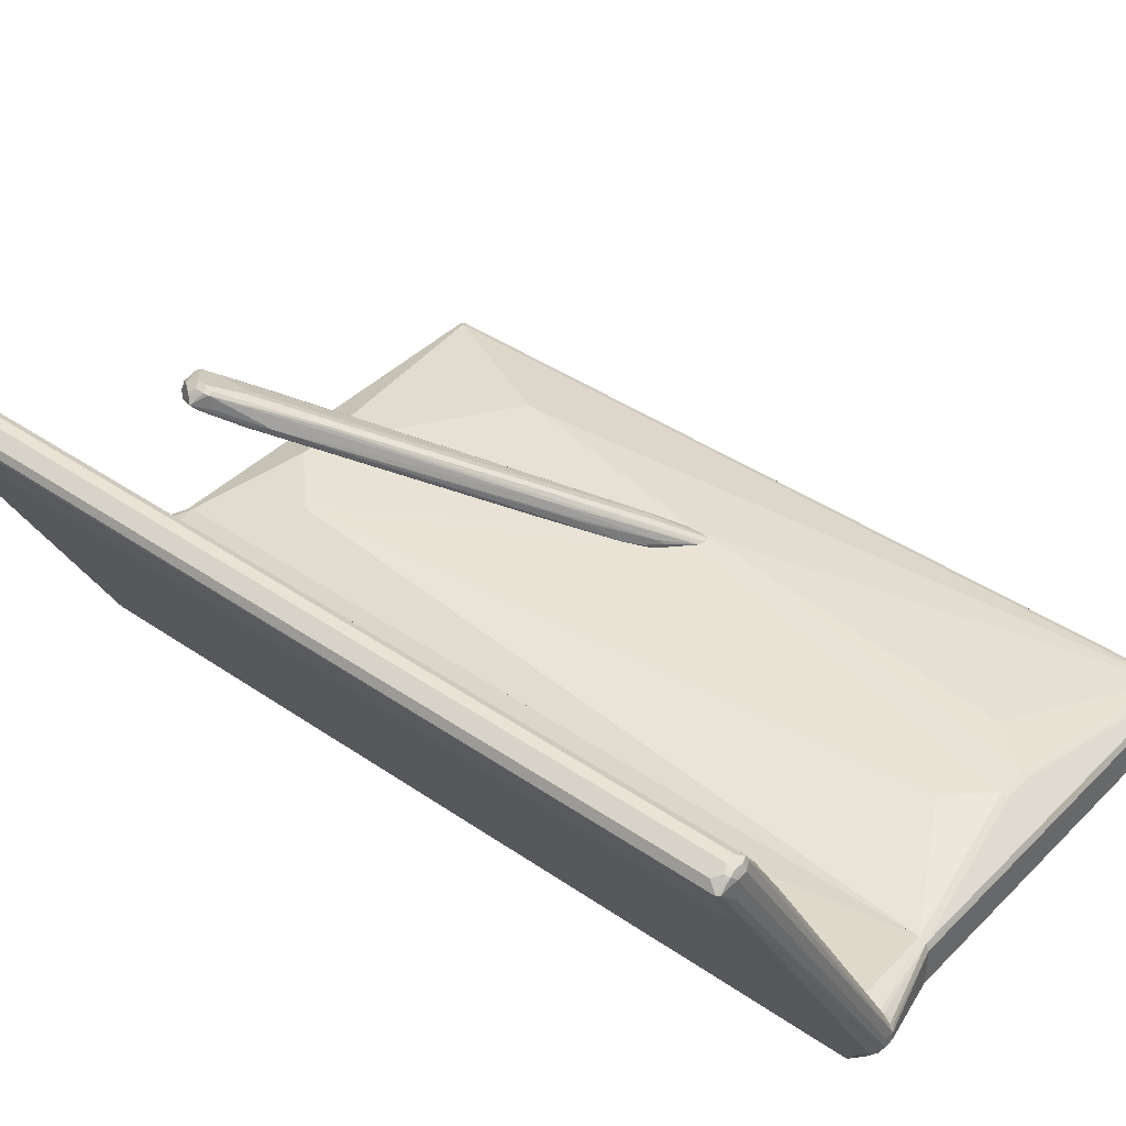
<metadata>
{"format":"obj","ext":"obj","renderer":"f3d","projection":"perspective","resolution":1024,"background":"white","views":[{"elev":41.0,"azim":130.0,"up":"+Y"}]}
</metadata>
<code>
v 0.2309 -0.3269 -0.688
v 0.2309 -0.3261 -0.6911
v 0.2417 -0.3195 -0.6963
v 0.2403 -0.3222 -0.688
v 0.2376 -0.3236 0.7126
v 0.2309 -0.3269 0.706
v 0.2309 -0.3222 -0.6989
v 0.2349 -0.3222 -0.6989
v 0.2622 -0.2621 -0.7371
v 0.2745 -0.2539 -0.729
v 0.5529 0.2375 -0.7126
v 0.5461 0.2239 -0.7044
v 0.2403 -0.3222 0.7044
v 0.2676 -0.2676 0.7207
v 0.2704 -0.258 0.729
v 0.2622 -0.2621 0.7371
v 0.254 -0.258 0.7454
v 0.2458 -0.2676 0.7426
v 0.2309 -0.3224 0.7148
v 0.2309 -0.2676 -0.7426
v 0.2403 -0.2676 -0.7426
v 0.2512 -0.2566 -0.748
v 0.2581 -0.2539 -0.7454
v 0.2676 -0.2457 -0.7426
v 0.5816 0.3031 -0.7168
v 0.5857 0.3031 -0.7126
v 0.5734 0.2785 -0.7044
v 0.5734 0.2785 0.6716
v 0.5516 0.2348 0.6716
v 0.5461 0.2239 0.6716
v 0.2731 -0.2512 0.7317
v 0.5488 0.2334 0.6799
v 0.5516 0.2403 0.6825
v 0.2676 -0.2403 0.7426
v 0.2567 -0.2512 0.748
v 0.2458 -0.2457 0.7536
v 0.2309 -0.2665 0.7432
v 0.2309 -0.2606 -0.7461
v 0.2458 -0.2457 -0.7536
v 0.5652 0.3195 -0.7168
v 0.557 0.2785 -0.7207
v 0.557 0.3113 -0.7207
v 0.5679 0.3222 -0.7098
v 0.5789 0.3167 -0.6989
v 0.5789 0.3167 0.6771
v 0.5843 0.3058 0.6662
v 0.5843 0.3003 0.6716
v 0.5816 0.299 0.6799
v 0.5679 0.273 0.6825
v 0.5734 0.2928 0.684
v 0.2458 -0.2293 0.7536
v 0.2309 -0.2457 0.7536
v 0.557 0.2785 0.688
v 0.5707 0.3085 0.6853
v 0.2309 -0.2457 -0.7536
v 0.2458 -0.2293 -0.7536
v 0.5406 0.3113 -0.7207
v 0.5406 0.3222 -0.7153
v 0.557 0.3222 -0.7153
v 0.557 0.3277 -0.7044
v 0.557 0.3277 0.6716
v 0.5652 0.3195 0.6799
v 0.5816 0.3031 0.6799
v 0.2309 -0.2293 0.7536
v 0.557 0.3113 0.688
v 0.2309 -0.2293 -0.7536
v 0.5297 0.3167 -0.7153
v 0.5324 0.3236 -0.7126
v 0.5406 0.3277 -0.7044
v 0.5406 0.3277 0.6716
v 0.5516 0.3222 0.6825
v 0.2309 -0.2184 0.748
v 0.5406 0.3113 0.688
v 0.5352 0.3222 0.6825
v 0.5283 0.3195 0.6799
v 0.2309 -0.2184 -0.748
v 0.4969 0.2676 -0.7153
v 0.5079 0.2805 -0.7168
v 0.4997 0.2744 -0.7126
v 0.5024 0.284 -0.7044
v 0.5297 0.3222 -0.7044
v 0.5297 0.3222 0.6716
v 0.2309 -0.2095 0.738
v 0.4956 0.2703 0.6799
v 0.5024 0.284 0.6716
v 0.2309 -0.207 -0.737
v 0.4478 0.1856 -0.7153
v 0.4505 0.1925 -0.7126
v 0.4532 0.202 -0.7044
v 0.2309 -0.2088 0.7361
v 0.4464 0.1884 0.6799
v 0.4532 0.202 0.6716
v 0.2309 -0.2057 -0.7356
v 0.2309 -0.2022 -0.7311
v 0.3222 -0.0273 -0.7044
v 0.2309 -0.2055 0.7268
v 0.3154 -0.04094 0.6799
v 0.2499 -0.1556 0.6799
v 0.3222 -0.0273 0.6716
v 0.2309 -0.198 -0.7207
v 0.2567 -0.142 -0.7044
v 0.2309 -0.204 0.7207
v 0.2335 -0.1884 0.6799
v 0.2567 -0.142 0.6716
v 0.2309 -0.1876 0.633
v 0.2309 -0.1893 0.6498
v 0.2309 -0.1935 -0.7044
v 0.2349 -0.1856 -0.7044
v 0.2458 -0.1638 -0.7044
v 0.2512 -0.1529 -0.7044
v 0.2309 -0.1876 -0.01638
v 0.2309 -0.1935 0.6747
v 0.1597 0.09008 0.5816
v 0.1536 0.08189 0.5734
v 0.1044 0.04913 0.5078
v 0.1105 0.05732 0.516
v 0.08736 0.04913 0.486
v 0.1365 0.08189 0.5516
v 0.1392 0.1065 0.5611
v 0.142 0.1092 0.5679
v 0.1502 0.101 0.5925
v 0.1474 0.08189 0.6062
v 0.142 0.07645 0.6171
v 0.1392 0.06962 0.6143
v 0.142 0.07098 0.6062
v 0.142 0.07098 0.5734
v 0.1037 0.04369 0.5243
v 0.09416 0.04094 0.4997
v -0.1679 -0.1229 0.1884
v -0.2498 -0.172 0.09015
v 0.008191 0.008176 0.3972
v -0.2075 -0.1311 0.142
v -0.172 -0.1065 0.1843
v -0.172 -0.09008 0.1925
v 0.131 0.1092 0.5625
v 0.02457 0.04094 0.43
v 0.02457 0.04505 0.4341
v 0.131 0.1147 0.5734
v 0.142 0.1092 0.5843
v 0.1365 0.1037 0.6117
v 0.1338 0.08464 0.6253
v 0.1229 0.06962 0.6307
v 0.1147 0.06347 0.6349
v 0.1065 0.05324 0.6307
v 0.09827 0.04298 0.6062
v 0.1037 0.04369 0.5898
v -0.02731 -0.03822 0.3768
v -0.1693 -0.1256 0.1966
v -0.2512 -0.1747 0.09836
v -0.2813 -0.1874 0.05836
v -0.2723 -0.1802 0.06558
v -0.2949 -0.1802 0.04306
v -0.2867 -0.172 0.05326
v -0.3338 -0.1874 0.006673
v -0.1556 -0.0737 0.2171
v 0.0901 0.09419 0.5324
v 0.04096 0.06143 0.4669
v -0.1884 -0.086 0.1884
v 0.131 0.1147 0.5898
v 0.07641 0.08736 0.5406
v 0.1256 0.1092 0.6007
v 0.09279 0.09283 0.6335
v 0.1229 0.09008 0.6307
v 0.1119 0.07917 0.6362
v 0.09827 0.06551 0.639
v 0.09827 0.0546 0.6335
v 0.0901 0.03686 0.598
v 0.02457 0.004096 0.5488
v 0.008191 -0.01232 0.516
v -0.1584 -0.1201 0.2294
v -0.2403 -0.1693 0.1311
v -0.2621 -0.1802 0.09836
v -0.2764 -0.1874 0.07678
v -0.286 -0.1874 0.05227
v -0.2922 -0.1874 0.04574
v -0.3263 -0.1874 0.01352
v -0.3389 -0.1874 0.004621
v -0.172 -0.06962 0.2212
v -0.3441 -0.1857 0.005491
v -0.3522 -0.1843 0.008228
v 0.07641 0.08736 0.6062
v 0.08736 0.09283 0.6225
v 0.09827 0.09827 0.6225
v -0.05465 0.005456 0.3932
v -0.1857 -0.07645 0.2294
v -0.3167 -0.1584 0.08194
v 0.08736 0.08189 0.6335
v 0.09827 0.08189 0.639
v 0.08599 0.09008 0.6307
v 0.0901 0.05732 0.6349
v 0.07641 0.06551 0.628
v -0.172 -0.127 0.2376
v 0.02457 0.008176 0.5529
v -0.3021 -0.1874 0.1203
v -0.2877 -0.1874 0.1275
v -0.2826 -0.1874 0.129
v -0.2799 -0.1874 0.1297
v -0.2539 -0.1761 0.1556
v -0.2403 -0.1693 0.1475
v -0.2621 -0.1802 0.1311
v -0.2764 -0.1874 0.1147
v -0.3441 -0.1874 0.003688
v -0.3031 -0.1515 0.07373
v -0.3499 -0.1874 0.003563
v -0.3563 -0.1874 0.004123
v -0.3584 -0.1874 0.01644
v -0.3167 -0.1584 0.09836
v 0.02726 0.0546 0.557
v 0.03685 0.05732 0.5816
v 0.07575 0.08189 0.6225
v 0.04096 0.04094 0.5857
v 0.0266 0.04913 0.5734
v 0.02046 0.04094 0.5652
v 0.02457 0.04094 0.5693
v 0.01088 0.01637 0.5461
v -0.008242 -0.008205 0.5119
v -0.3003 -0.1638 0.1366
v -0.3041 -0.1874 0.1183
v -0.2512 -0.1747 0.1475
v -0.3584 -0.1874 0.04406
v -0.3558 -0.1874 0.05432
v -0.3174 -0.1638 0.1147
v -0.3072 -0.1556 0.1229
v -0.02868 0.008176 0.4997
v -0.005503 0.01637 0.5297
v -0.3236 -0.172 0.1065
v -0.3277 -0.1874 0.09469
v -0.3538 -0.1874 0.05942
v 0.2309 -0.2294 0.7536
v 0.2309 -0.2458 0.7536
v 0.2309 -0.2185 0.748
v 0.2294 -0.2294 0.7536
v 0.2309 -0.2666 0.7432
v 0.2294 -0.2458 0.7536
v 0.0739 -0.3166 0.7181
v 0.2294 -0.3222 0.7153
v 0.2309 -0.2095 0.738
v 0.2239 -0.2185 0.748
v 0.0739 -0.2458 0.7207
v 0.2309 -0.3225 0.7148
v 0.0739 -0.3113 0.7207
v 0.0739 -0.3222 0.7153
v 0.2309 -0.2088 0.7361
v 0.0739 -0.2294 0.7044
v 0.0739 -0.2336 0.7128
v 0.0739 -0.2348 0.7153
v 0.0739 -0.2374 0.7166
v 0.0739 -0.3249 0.71
v 0.2309 -0.3269 0.706
v 0.2309 -0.2055 0.7268
v 0.2309 -0.204 0.7207
v 0.2309 -0.1935 0.6747
v 0.2309 -0.1894 0.6498
v 0.2309 -0.1877 0.633
v 0.0739 -0.2294 -0.688
v 0.0739 -0.3277 0.7044
v 0.2294 -0.3277 0.7044
v 0.2309 -0.3269 -0.688
v 0.2309 -0.1877 -0.01638
v 0.2309 -0.1935 -0.7044
v 0.2309 -0.198 -0.7207
v 0.2309 -0.2022 -0.7311
v 0.0739 -0.2321 -0.6934
v 0.0739 -0.3277 -0.688
v 0.2294 -0.3277 -0.688
v 0.2309 -0.3261 -0.6911
v 0.2309 -0.2057 -0.7356
v 0.2294 -0.2068 -0.7371
v 0.0739 -0.2348 -0.6989
v 0.0739 -0.3237 -0.6961
v 0.2309 -0.3222 -0.6989
v 0.2309 -0.207 -0.737
v 0.2309 -0.2185 -0.748
v 0.2294 -0.2185 -0.748
v 0.2212 -0.2171 -0.7454
v 0.2184 -0.2239 -0.748
v 0.0739 -0.2458 -0.7044
v 0.0739 -0.3222 -0.6989
v 0.2309 -0.2676 -0.7426
v 0.2309 -0.2294 -0.7536
v 0.2294 -0.2294 -0.7536
v 0.0739 -0.3113 -0.7044
v 0.0739 -0.3193 -0.7004
v 0.2239 -0.2676 -0.7426
v 0.2309 -0.2458 -0.7536
v 0.2294 -0.2458 -0.7536
v 0.0739 -0.2458 0.7209
v 0.0739 -0.3113 0.7209
v 0.0739 -0.2374 0.7167
v -0.5734 -0.2458 0.7209
v -0.5734 -0.3113 0.7209
v 0.0739 -0.3222 0.7153
v 0.0739 -0.2348 0.7153
v -0.5788 -0.2348 0.7153
v -0.5857 -0.2376 0.7126
v -0.5843 -0.2458 0.7153
v -0.5816 -0.3195 0.7167
v -0.5734 -0.3222 0.7153
v -0.2048 -0.3236 0.7126
v 0.0739 -0.3249 0.71
v 0.0739 -0.2336 0.7128
v -0.5734 -0.2294 0.7044
v -0.5843 -0.3113 0.7153
v -0.5843 -0.2348 0.7044
v -0.5898 -0.2458 0.7044
v -0.5898 -0.3113 0.7044
v -0.5843 -0.3222 0.7099
v -0.5734 -0.3277 0.7044
v 0.0739 -0.3277 0.7044
v 0.0739 -0.2294 0.7044
v -0.1202 -0.2021 0.6499
v -0.153 -0.2021 0.6499
v -0.1475 -0.1966 0.6388
v -0.4423 -0.1966 0.4422
v -0.5734 -0.2294 -0.688
v -0.5843 -0.2348 -0.688
v -0.5898 -0.2458 -0.688
v -0.5898 -0.3113 -0.688
v -0.5843 -0.3222 -0.6826
v -0.5734 -0.3277 -0.688
v 0.0739 -0.3277 -0.688
v -0.0164 -0.1966 0.5406
v -0.09833 -0.1966 0.6225
v -0.1147 -0.1966 0.6388
v 0.0739 -0.2294 -0.688
v -0.2798 -0.1874 0.1296
v -0.2826 -0.1874 0.1289
v -0.2877 -0.1874 0.1273
v -0.3021 -0.1874 0.1202
v -0.3184 -0.1874 0.1039
v -0.3277 -0.1874 0.09456
v -0.3538 -0.1874 0.05926
v -0.3558 -0.1874 0.05423
v -0.3584 -0.1874 0.04391
v -0.4423 -0.1966 0.4095
v -0.3584 -0.1874 0.01628
v -0.3563 -0.1874 0.004146
v -0.3112 -0.1966 -0.557
v -0.2458 -0.1966 -0.6389
v -0.254 -0.2007 -0.6471
v -0.5816 -0.2335 -0.6963
v -0.5843 -0.2403 -0.6989
v -0.5843 -0.3058 -0.6989
v -0.5816 -0.3195 -0.6963
v -0.5679 -0.3222 -0.6989
v 0.0739 -0.3237 -0.6961
v -0.2765 -0.1874 0.0767
v -0.2765 -0.1874 0.1146
v -0.1311 -0.1966 -0.5733
v 0.0739 -0.2348 -0.6989
v -0.1966 -0.1966 -0.6389
v -0.3499 -0.1874 0.003588
v -0.1966 -0.2021 -0.6498
v -0.2458 -0.2021 -0.6498
v -0.5734 -0.2348 -0.6989
v -0.5734 -0.2458 -0.7045
v -0.5734 -0.3113 -0.7045
v 0.0739 -0.3193 -0.7004
v 0.0739 -0.3222 -0.6989
v -0.2813 -0.1874 0.05828
v -0.2922 -0.1874 0.04558
v -0.286 -0.1874 0.05214
v 0.0739 -0.2402 -0.7017
v -0.344 -0.1874 0.003727
v -0.3389 -0.1874 0.004704
v -0.3338 -0.1874 0.006657
v -0.3263 -0.1874 0.01335
v 0.0739 -0.2458 -0.7045
v 0.0739 -0.3113 -0.7045
f 1 2 3
f 1 3 4
f 1 4 5
f 1 5 6
f 1 6 19
f 1 19 37
f 1 37 52
f 1 52 64
f 1 64 72
f 1 72 83
f 1 83 90
f 1 90 96
f 1 96 102
f 1 102 112
f 1 112 106
f 1 106 105
f 1 105 111
f 1 111 107
f 1 107 100
f 1 100 94
f 1 94 93
f 1 93 86
f 1 86 76
f 1 76 66
f 1 66 55
f 1 55 38
f 1 38 20
f 1 20 7
f 1 7 2
f 2 7 8
f 2 8 3
f 3 8 9
f 3 9 10
f 3 10 11
f 3 11 12
f 3 12 4
f 4 12 30
f 4 30 13
f 4 13 5
f 5 13 14
f 5 14 15
f 5 15 16
f 5 16 17
f 5 17 18
f 5 18 19
f 5 19 6
f 7 20 21
f 7 21 8
f 8 21 22
f 8 22 9
f 9 22 23
f 9 23 24
f 9 24 10
f 10 24 11
f 11 24 25
f 11 25 26
f 11 26 27
f 11 27 28
f 11 28 29
f 11 29 30
f 11 30 12
f 13 30 14
f 14 30 32
f 14 32 15
f 15 31 16
f 15 32 33
f 15 33 31
f 16 31 34
f 16 34 35
f 16 35 17
f 17 35 36
f 17 36 18
f 18 36 37
f 18 37 19
f 20 38 21
f 21 38 39
f 21 39 22
f 22 39 23
f 23 39 24
f 24 39 25
f 25 40 26
f 25 39 41
f 25 41 42
f 25 42 40
f 26 40 43
f 26 43 44
f 26 44 45
f 26 45 46
f 26 46 47
f 26 47 28
f 26 28 27
f 28 47 48
f 28 48 32
f 28 32 29
f 29 32 30
f 31 33 49
f 31 49 34
f 32 48 33
f 33 48 49
f 34 49 35
f 35 49 50
f 35 50 36
f 36 51 64
f 36 64 52
f 36 52 37
f 36 50 53
f 36 53 54
f 36 54 51
f 38 55 39
f 39 55 66
f 39 66 56
f 39 56 42
f 39 42 41
f 40 57 58
f 40 58 59
f 40 59 60
f 40 60 43
f 40 42 57
f 42 56 66
f 42 66 57
f 43 60 44
f 44 60 61
f 44 61 45
f 45 61 62
f 45 62 54
f 45 54 63
f 45 63 46
f 46 63 47
f 47 63 48
f 48 63 50
f 48 50 49
f 50 63 54
f 50 54 53
f 51 54 65
f 51 65 73
f 51 73 64
f 54 62 65
f 57 66 67
f 57 67 68
f 57 68 58
f 58 68 59
f 59 68 60
f 60 68 69
f 60 69 70
f 60 70 61
f 61 70 74
f 61 74 71
f 61 71 62
f 62 71 65
f 64 73 74
f 64 74 75
f 64 75 72
f 65 71 74
f 65 74 73
f 66 76 77
f 66 77 78
f 66 78 67
f 67 78 77
f 67 77 68
f 68 77 79
f 68 79 80
f 68 80 81
f 68 81 82
f 68 82 70
f 68 70 69
f 70 82 75
f 70 75 74
f 72 75 84
f 72 84 83
f 75 82 85
f 75 85 84
f 76 86 87
f 76 87 77
f 77 87 88
f 77 88 79
f 79 88 80
f 80 88 89
f 80 89 92
f 80 92 85
f 80 85 82
f 80 82 81
f 83 84 91
f 83 91 90
f 84 85 92
f 84 92 91
f 86 93 87
f 87 93 88
f 88 93 94
f 88 94 89
f 89 94 95
f 89 95 99
f 89 99 92
f 90 91 97
f 90 97 98
f 90 98 96
f 91 92 99
f 91 99 97
f 94 100 101
f 94 101 95
f 95 101 104
f 95 104 99
f 96 98 103
f 96 103 102
f 97 99 98
f 98 99 104
f 98 104 105
f 98 105 106
f 98 106 103
f 100 107 108
f 100 108 109
f 100 109 110
f 100 110 101
f 101 110 111
f 101 111 105
f 101 105 104
f 102 103 112
f 103 106 112
f 107 111 108
f 108 111 109
f 109 111 110
f 113 114 115
f 113 115 116
f 113 116 117
f 113 117 118
f 113 118 119
f 113 119 120
f 113 120 121
f 113 121 122
f 113 122 123
f 113 123 124
f 113 124 125
f 113 125 114
f 114 125 126
f 114 126 127
f 114 127 115
f 115 117 116
f 115 127 128
f 115 128 129
f 115 129 130
f 115 130 117
f 117 131 119
f 117 119 118
f 117 130 132
f 117 132 133
f 117 133 134
f 117 134 131
f 119 135 120
f 119 131 134
f 119 134 136
f 119 136 137
f 119 137 135
f 120 138 159
f 120 159 139
f 120 139 121
f 120 135 138
f 121 139 140
f 121 140 123
f 121 123 122
f 123 140 141
f 123 141 142
f 123 142 143
f 123 143 124
f 124 143 144
f 124 144 145
f 124 145 146
f 124 146 125
f 125 146 127
f 125 127 126
f 127 146 170
f 127 170 147
f 127 147 148
f 127 148 129
f 127 129 128
f 129 148 149
f 129 149 130
f 130 149 150
f 130 150 151
f 130 151 132
f 132 151 152
f 132 152 153
f 132 153 133
f 133 153 134
f 134 153 154
f 134 154 155
f 134 155 136
f 135 156 138
f 135 137 156
f 136 155 137
f 137 157 156
f 137 155 154
f 137 154 158
f 137 158 178
f 137 178 157
f 138 156 160
f 138 160 181
f 138 181 159
f 139 159 140
f 140 161 162
f 140 162 163
f 140 163 141
f 140 159 161
f 141 163 142
f 142 163 164
f 142 164 143
f 143 164 165
f 143 165 166
f 143 166 144
f 144 167 145
f 144 166 168
f 144 168 169
f 144 169 167
f 145 167 146
f 146 167 170
f 147 170 148
f 148 170 171
f 148 171 149
f 149 171 199
f 149 199 219
f 149 219 200
f 149 200 172
f 149 172 173
f 149 173 150
f 150 174 151
f 150 173 201
f 150 201 197
f 150 197 196
f 150 196 195
f 150 195 194
f 150 194 218
f 150 218 227
f 150 227 228
f 150 228 221
f 150 221 220
f 150 220 206
f 150 206 205
f 150 205 204
f 150 204 202
f 150 202 177
f 150 177 154
f 150 154 176
f 150 176 175
f 150 175 174
f 151 174 175
f 151 175 152
f 152 175 176
f 152 176 154
f 152 154 153
f 154 177 158
f 156 157 178
f 156 178 160
f 158 177 179
f 158 179 180
f 158 180 178
f 159 181 182
f 159 182 183
f 159 183 162
f 159 162 161
f 160 184 181
f 160 178 185
f 160 185 186
f 160 186 184
f 162 187 188
f 162 188 163
f 162 183 182
f 162 182 189
f 162 189 187
f 163 188 164
f 164 188 165
f 165 190 166
f 165 188 191
f 165 191 190
f 166 190 168
f 167 169 192
f 167 192 170
f 168 190 193
f 168 193 194
f 168 194 195
f 168 195 169
f 169 195 196
f 169 196 197
f 169 197 198
f 169 198 192
f 170 192 198
f 170 198 199
f 170 199 171
f 172 200 201
f 172 201 173
f 177 202 179
f 178 180 203
f 178 203 186
f 178 186 185
f 179 202 204
f 179 204 205
f 179 205 180
f 180 205 206
f 180 206 186
f 180 186 203
f 181 189 182
f 181 184 207
f 181 207 208
f 181 208 209
f 181 209 189
f 184 186 207
f 186 206 220
f 186 220 207
f 187 189 191
f 187 191 188
f 189 209 212
f 189 212 210
f 189 210 191
f 190 191 211
f 190 211 193
f 191 210 212
f 191 212 213
f 191 213 214
f 191 214 211
f 193 215 216
f 193 216 194
f 193 211 215
f 194 217 218
f 194 216 215
f 194 215 217
f 197 201 198
f 198 201 200
f 198 200 219
f 198 219 199
f 207 220 221
f 207 221 222
f 207 222 223
f 207 223 208
f 208 223 209
f 209 223 222
f 209 222 212
f 211 214 225
f 211 225 215
f 212 224 213
f 212 222 224
f 213 224 225
f 213 225 214
f 215 225 217
f 217 226 227
f 217 227 218
f 217 225 226
f 221 228 222
f 222 228 226
f 222 226 224
f 224 226 225
f 226 228 227
f 229 230 233
f 229 233 240
f 229 240 249
f 229 249 258
f 229 258 266
f 229 266 271
f 229 271 279
f 229 279 285
f 229 285 280
f 229 280 273
f 229 273 272
f 229 272 267
f 229 267 262
f 229 262 261
f 229 261 260
f 229 260 259
f 229 259 254
f 229 254 253
f 229 253 252
f 229 252 251
f 229 251 250
f 229 250 243
f 229 243 237
f 229 237 231
f 229 231 238
f 229 238 232
f 229 232 234
f 229 234 230
f 230 234 235
f 230 235 236
f 230 236 233
f 231 237 238
f 232 238 239
f 232 239 241
f 232 241 234
f 233 236 240
f 234 241 235
f 235 241 239
f 235 239 247
f 235 247 246
f 235 246 245
f 235 245 244
f 235 244 255
f 235 255 263
f 235 263 269
f 235 269 277
f 235 277 282
f 235 282 283
f 235 283 278
f 235 278 270
f 235 270 264
f 235 264 256
f 235 256 248
f 235 248 242
f 235 242 236
f 236 242 240
f 237 243 244
f 237 244 245
f 237 245 246
f 237 246 238
f 238 246 247
f 238 247 239
f 240 242 248
f 240 248 249
f 243 250 244
f 244 250 251
f 244 251 252
f 244 252 253
f 244 253 254
f 244 254 259
f 244 259 255
f 248 256 249
f 249 256 257
f 249 257 265
f 249 265 258
f 255 259 260
f 255 260 261
f 255 261 262
f 255 262 263
f 256 264 265
f 256 265 257
f 258 265 266
f 262 267 268
f 262 268 269
f 262 269 263
f 264 270 265
f 265 270 266
f 266 270 271
f 267 272 268
f 268 272 273
f 268 273 274
f 268 274 275
f 268 275 269
f 269 275 276
f 269 276 277
f 270 278 271
f 271 278 284
f 271 284 279
f 273 280 281
f 273 281 274
f 274 281 275
f 275 281 276
f 276 281 277
f 277 281 286
f 277 286 282
f 278 283 284
f 279 284 286
f 279 286 285
f 280 285 286
f 280 286 281
f 282 286 284
f 282 284 283
f 287 288 292
f 287 292 300
f 287 300 309
f 287 309 321
f 287 321 346
f 287 346 359
f 287 359 358
f 287 358 369
f 287 369 368
f 287 368 363
f 287 363 350
f 287 350 325
f 287 325 310
f 287 310 301
f 287 301 293
f 287 293 289
f 287 289 290
f 287 290 291
f 287 291 288
f 288 291 297
f 288 297 298
f 288 298 292
f 289 293 294
f 289 294 290
f 290 294 295
f 290 295 296
f 290 296 303
f 290 303 297
f 290 297 291
f 292 298 299
f 292 299 300
f 293 301 294
f 294 301 302
f 294 302 295
f 295 303 296
f 295 302 304
f 295 304 305
f 295 305 306
f 295 306 303
f 297 303 306
f 297 306 307
f 297 307 308
f 297 308 298
f 298 308 299
f 299 308 309
f 299 309 300
f 301 310 311
f 301 311 312
f 301 312 302
f 302 312 313
f 302 313 314
f 302 314 335
f 302 335 315
f 302 315 316
f 302 316 304
f 304 316 317
f 304 317 305
f 305 317 318
f 305 318 306
f 306 318 319
f 306 319 307
f 307 319 320
f 307 320 308
f 308 320 321
f 308 321 309
f 310 322 323
f 310 323 324
f 310 324 311
f 310 325 322
f 311 324 313
f 311 313 312
f 313 324 326
f 313 326 327
f 313 327 328
f 313 328 329
f 313 329 314
f 314 329 330
f 314 330 331
f 314 331 332
f 314 332 333
f 314 333 334
f 314 334 336
f 314 336 335
f 315 336 337
f 315 337 338
f 315 338 339
f 315 339 340
f 315 340 341
f 315 341 316
f 315 335 336
f 316 341 317
f 317 341 342
f 317 342 343
f 317 343 318
f 318 343 344
f 318 344 319
f 319 344 320
f 320 344 345
f 320 345 346
f 320 346 321
f 322 347 348
f 322 348 326
f 322 326 323
f 322 325 349
f 322 349 347
f 323 326 324
f 325 350 353
f 325 353 351
f 325 351 349
f 326 348 347
f 326 347 360
f 326 360 362
f 326 362 361
f 326 361 367
f 326 367 366
f 326 366 365
f 326 365 364
f 326 364 352
f 326 352 337
f 326 337 336
f 326 336 334
f 326 334 333
f 326 333 332
f 326 332 331
f 326 331 330
f 326 330 329
f 326 329 328
f 326 328 327
f 337 352 339
f 337 339 338
f 339 352 351
f 339 351 340
f 340 351 353
f 340 353 354
f 340 354 355
f 340 355 341
f 341 355 356
f 341 356 342
f 342 356 357
f 342 357 343
f 343 357 344
f 344 357 345
f 345 357 358
f 345 358 359
f 345 359 346
f 347 349 360
f 349 351 361
f 349 361 362
f 349 362 360
f 350 363 355
f 350 355 354
f 350 354 353
f 351 352 364
f 351 364 365
f 351 365 366
f 351 366 367
f 351 367 361
f 355 363 356
f 356 363 368
f 356 368 369
f 356 369 357
f 357 369 358

</code>
